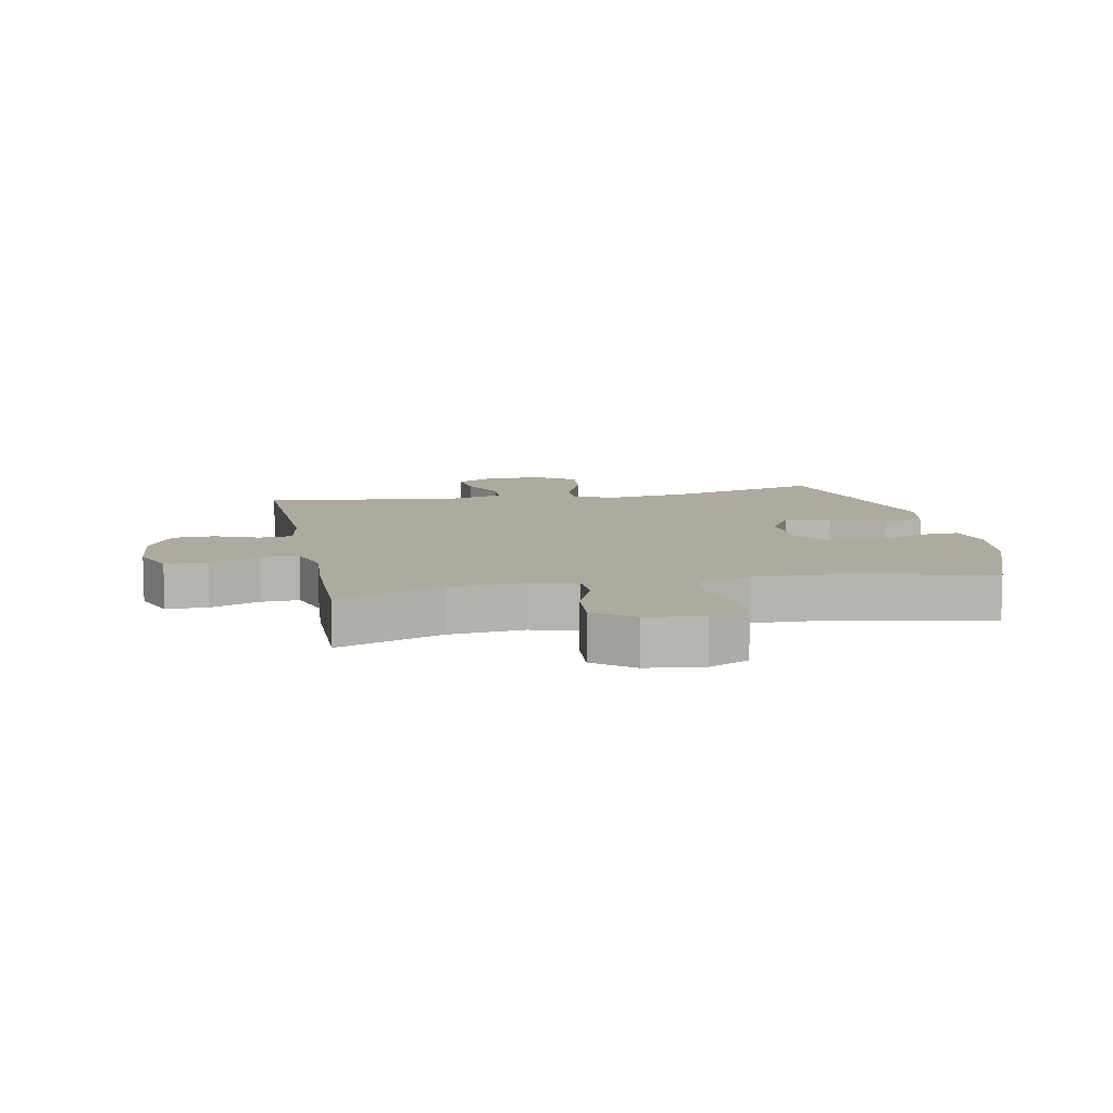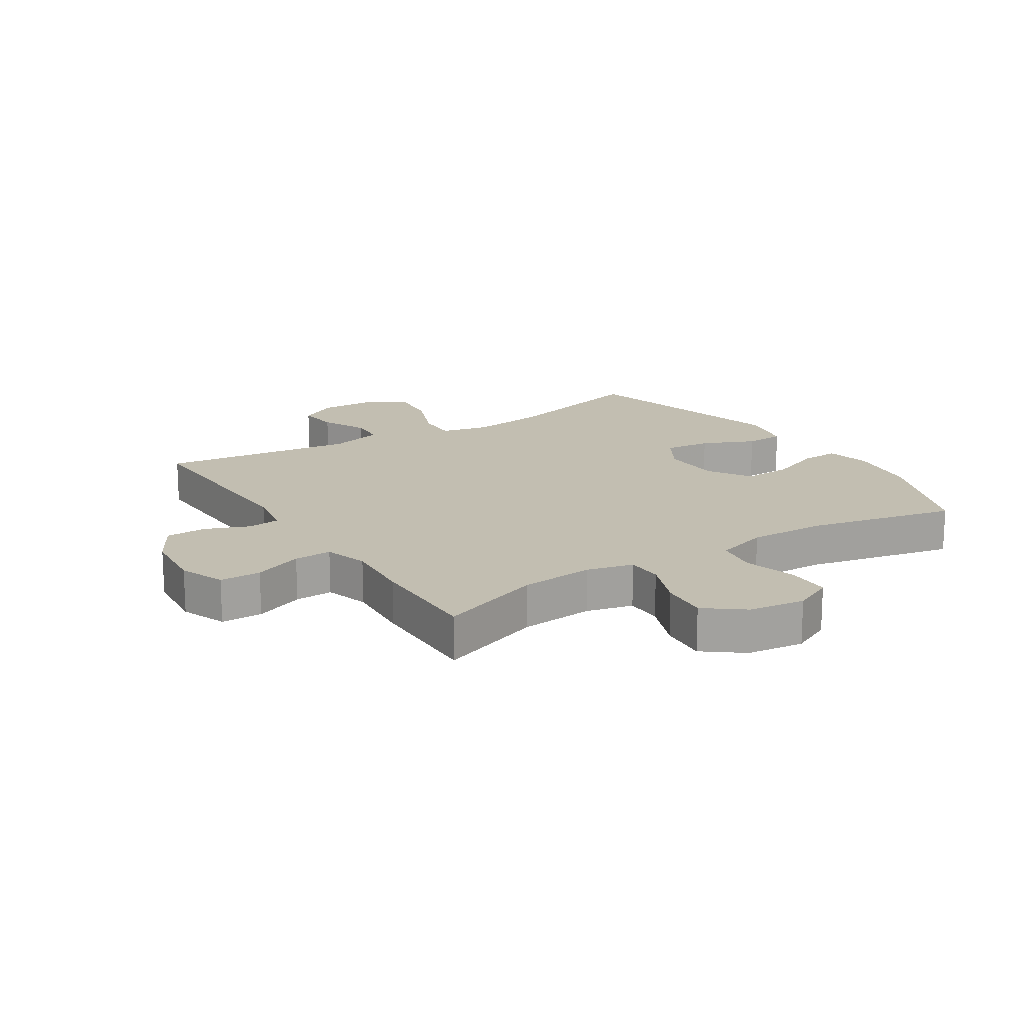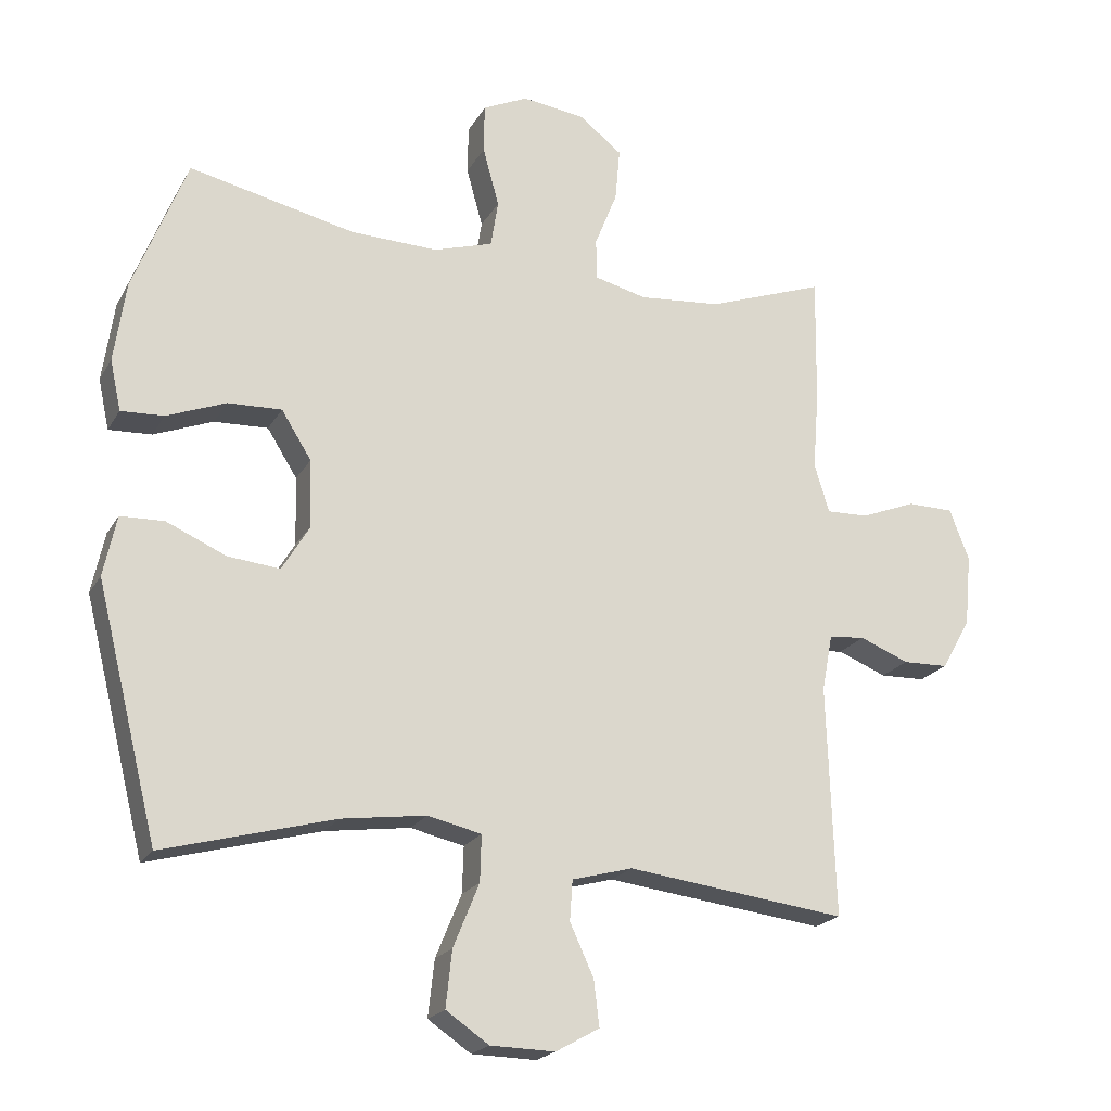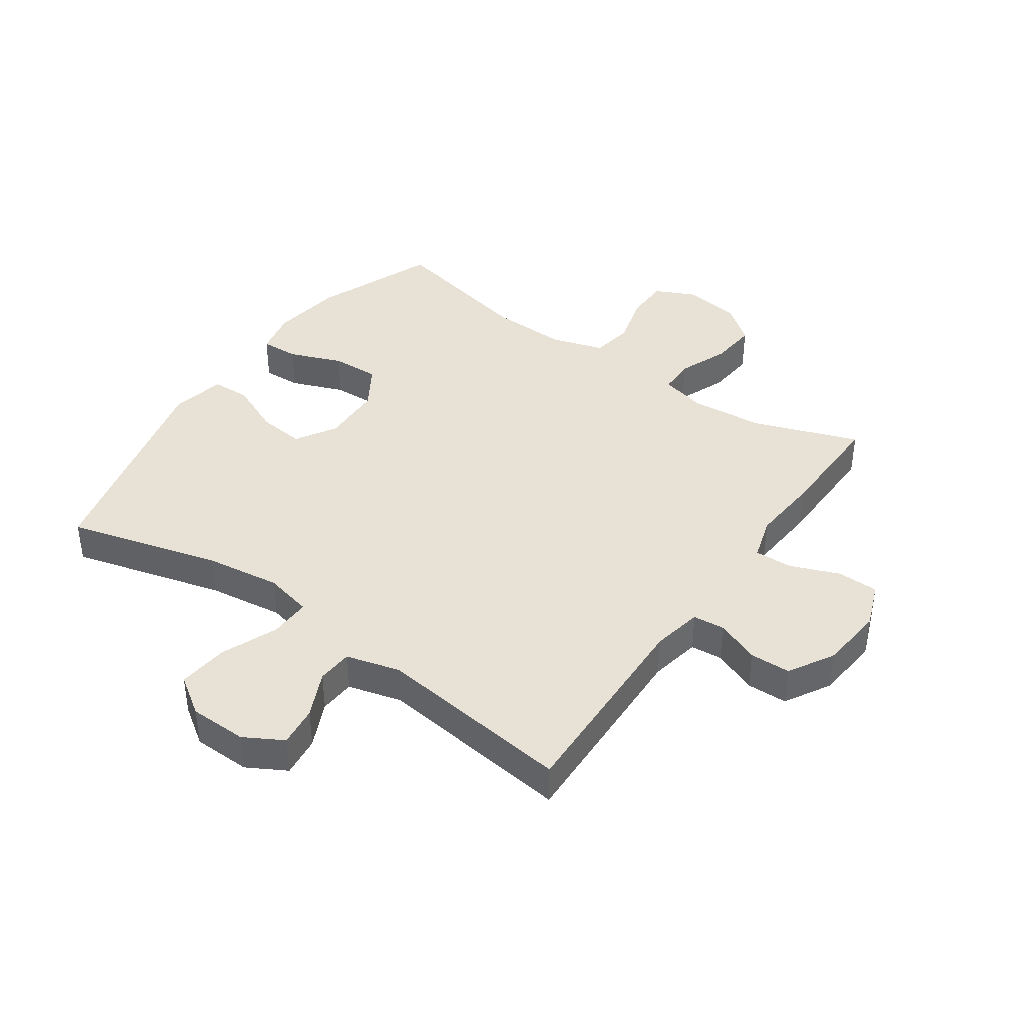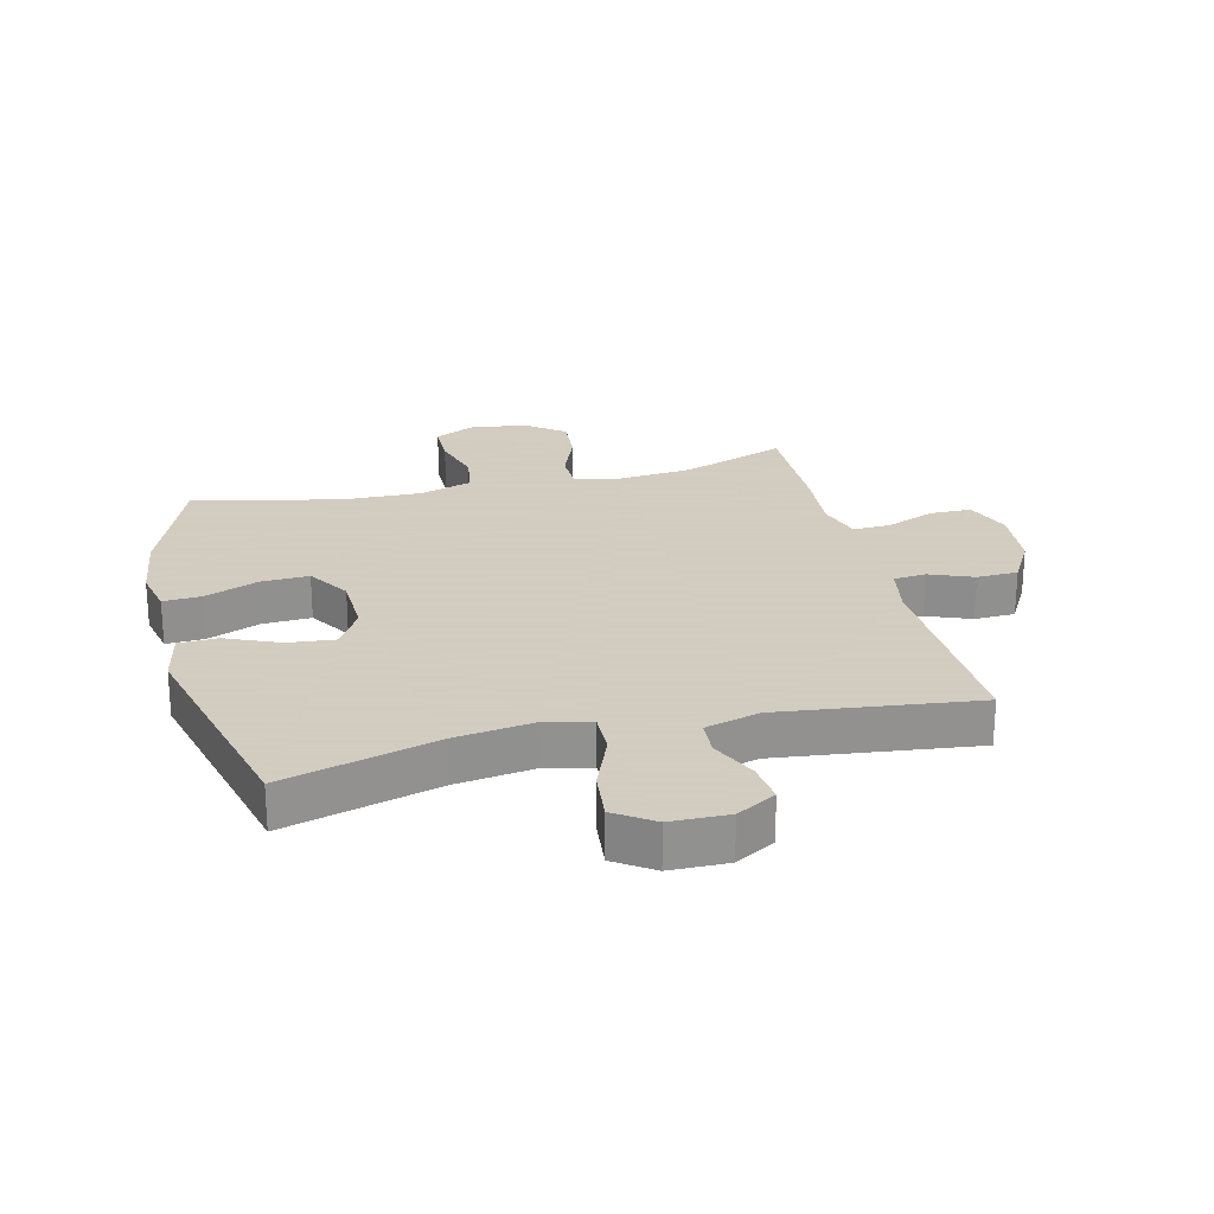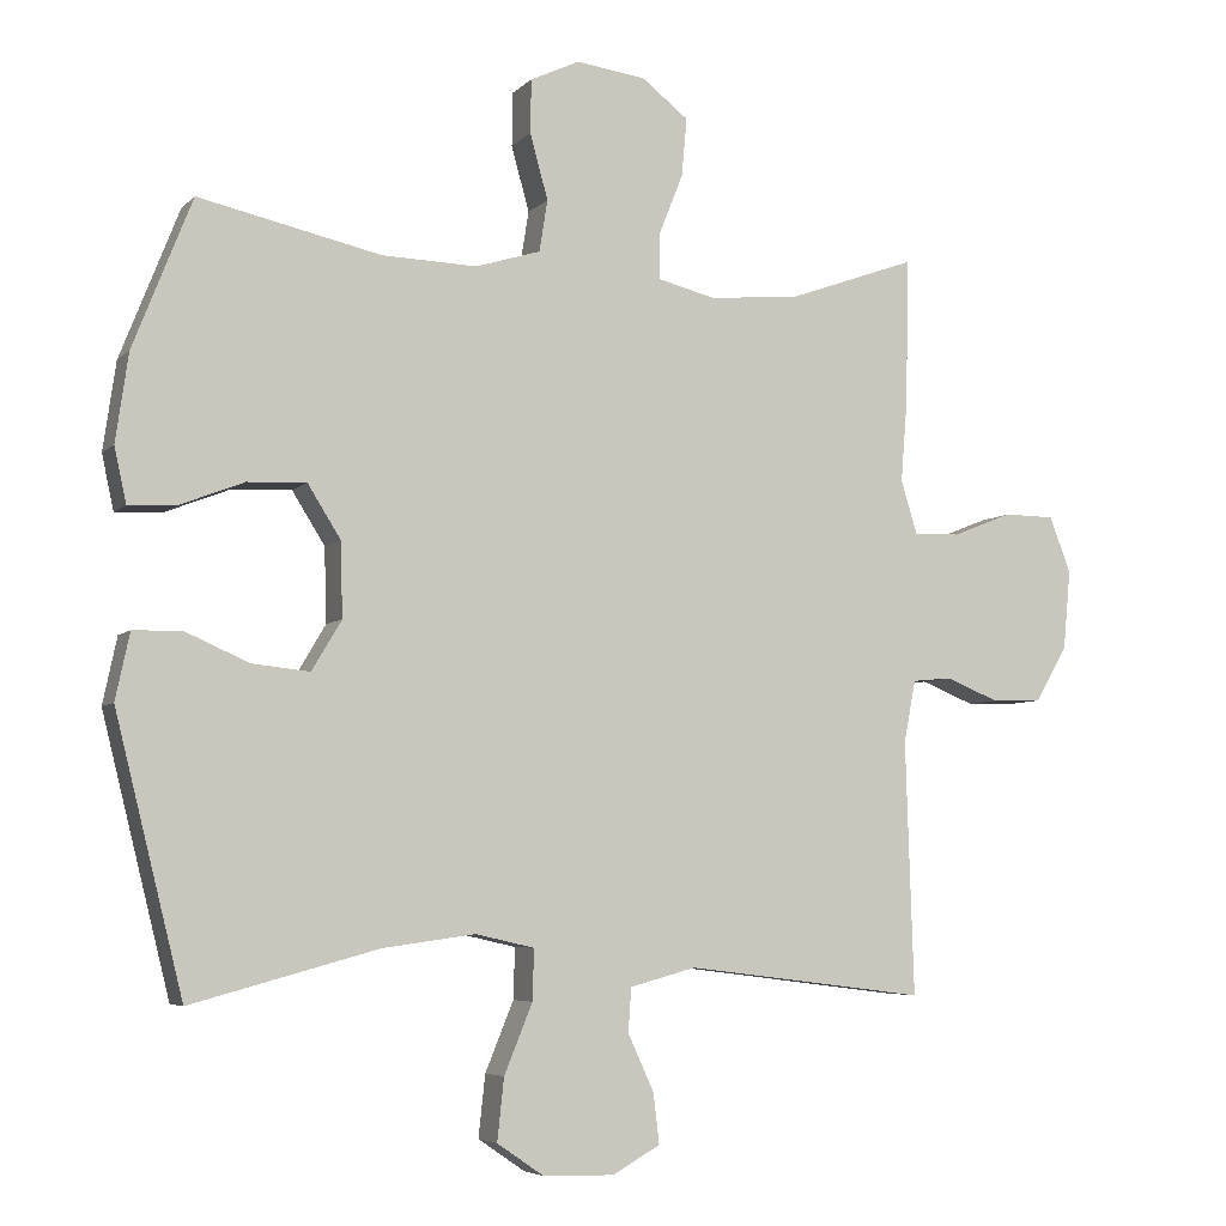
<metadata>
{"format":"obj","ext":"obj","renderer":"f3d","projection":"perspective","resolution":1024,"background":"white","views":[{"elev":9.5,"azim":-11.4,"up":"+Y"},{"elev":17.1,"azim":-32.7,"up":"+Y"},{"elev":-20.7,"azim":157.8,"up":"+Z"},{"elev":40.5,"azim":-145.0,"up":"+Y"},{"elev":24.3,"azim":166.0,"up":"+Y"},{"elev":-5.5,"azim":157.7,"up":"+Z"}]}
</metadata>
<code>
v 0.5 0.07 -0.5
v 0.249 0.07 -0.432
v 0.125 0.07 -0.415
v 0.046 0.07 -0.433
v 0.048 0.07 -0.501
v 0.086 0.07 -0.594
v 0.095 0.07 -0.677
v 0.032 0.07 -0.72
v -0.063 0.07 -0.722
v -0.127 0.07 -0.686
v -0.119 0.07 -0.619
v -0.084 0.07 -0.543
v -0.088 0.07 -0.484
v -0.177 0.07 -0.46
v -0.5 0.07 -0.5
v -0.489 0.07 -0.16
v -0.505 0.07 -0.077
v -0.558 0.07 -0.072
v -0.63 0.07 -0.101
v -0.697 0.07 -0.099
v -0.74 0.07 -0.024
v -0.75 0.07 0.082
v -0.721 0.07 0.157
v -0.653 0.07 0.158
v -0.572 0.07 0.126
v -0.51 0.07 0.124
v -0.488 0.07 0.196
v -0.497 0.07 0.31
v -0.5 0.07 0.5
v -0.328 0.07 0.438
v -0.207 0.07 0.427
v -0.13 0.07 0.446
v -0.129 0.07 0.506
v -0.162 0.07 0.589
v -0.169 0.07 0.667
v -0.106 0.07 0.716
v -0.013 0.07 0.728
v 0.053 0.07 0.697
v 0.054 0.07 0.625
v 0.03 0.07 0.538
v 0.041 0.07 0.469
v 0.128 0.07 0.442
v 0.256 0.07 0.446
v 0.5 0.07 0.5
v 0.579 0.07 0.3
v 0.596 0.07 0.182
v 0.58 0.07 0.108
v 0.517 0.07 0.111
v 0.43 0.07 0.145
v 0.351 0.07 0.148
v 0.307 0.07 0.078
v 0.304 0.07 -0.022
v 0.344 0.07 -0.089
v 0.421 0.07 -0.081
v 0.508 0.07 -0.043
v 0.572 0.07 -0.045
v 0.591 0.07 -0.134
v 0.5 0 -0.5
v 0.249 0 -0.432
v 0.125 0 -0.415
v 0.046 0 -0.433
v 0.048 0 -0.501
v 0.086 0 -0.594
v 0.095 0 -0.677
v 0.032 0 -0.72
v -0.063 0 -0.722
v -0.127 0 -0.686
v -0.119 0 -0.619
v -0.084 0 -0.543
v -0.088 0 -0.484
v -0.177 0 -0.46
v -0.5 0 -0.5
v -0.489 0 -0.16
v -0.505 0 -0.077
v -0.558 0 -0.072
v -0.63 0 -0.101
v -0.697 0 -0.099
v -0.74 0 -0.024
v -0.75 0 0.082
v -0.721 0 0.157
v -0.653 0 0.158
v -0.572 0 0.126
v -0.51 0 0.124
v -0.488 0 0.196
v -0.497 0 0.31
v -0.5 0 0.5
v -0.328 0 0.438
v -0.207 0 0.427
v -0.13 0 0.446
v -0.129 0 0.506
v -0.162 0 0.589
v -0.169 0 0.667
v -0.106 0 0.716
v -0.013 0 0.728
v 0.053 0 0.697
v 0.054 0 0.625
v 0.03 0 0.538
v 0.041 0 0.469
v 0.128 0 0.442
v 0.256 0 0.446
v 0.5 0 0.5
v 0.579 0 0.3
v 0.596 0 0.182
v 0.58 0 0.108
v 0.517 0 0.111
v 0.43 0 0.145
v 0.351 0 0.148
v 0.307 0 0.078
v 0.304 0 -0.022
v 0.344 0 -0.089
v 0.421 0 -0.081
v 0.508 0 -0.043
v 0.572 0 -0.045
v 0.591 0 -0.134
f 54 55 56 57
f 53 54 57 1
f 52 53 1 2
f 51 52 2 3
f 46 47 48 49
f 46 49 50
f 43 44 45 46
f 42 43 46 50
f 41 42 50 51
f 37 38 39 40
f 37 40 41
f 36 37 41
f 33 34 35 36
f 32 33 36 41
f 31 32 41 51
f 27 28 29 30
f 26 27 30 31
f 22 23 24 25
f 22 25 26
f 21 22 26
f 18 19 20 21
f 17 18 21 26
f 16 17 26 31
f 14 15 16 31
f 9 10 11 12
f 9 12 13
f 8 9 13
f 5 6 7 8
f 4 5 8 13
f 31 51 3 4
f 4 13 14 31
f 114 113 112 111
f 58 114 111 110
f 59 58 110 109
f 60 59 109 108
f 106 105 104 103
f 107 106 103
f 103 102 101 100
f 107 103 100 99
f 108 107 99 98
f 97 96 95 94
f 98 97 94
f 98 94 93
f 93 92 91 90
f 98 93 90 89
f 108 98 89 88
f 87 86 85 84
f 88 87 84 83
f 82 81 80 79
f 83 82 79
f 83 79 78
f 78 77 76 75
f 83 78 75 74
f 88 83 74 73
f 88 73 72 71
f 69 68 67 66
f 70 69 66
f 70 66 65
f 65 64 63 62
f 70 65 62 61
f 61 60 108 88
f 88 71 70 61
f 1 58 59 2
f 2 59 60 3
f 3 60 61 4
f 4 61 62 5
f 5 62 63 6
f 6 63 64 7
f 7 64 65 8
f 8 65 66 9
f 9 66 67 10
f 10 67 68 11
f 11 68 69 12
f 12 69 70 13
f 13 70 71 14
f 14 71 72 15
f 15 72 73 16
f 16 73 74 17
f 17 74 75 18
f 18 75 76 19
f 19 76 77 20
f 20 77 78 21
f 21 78 79 22
f 22 79 80 23
f 23 80 81 24
f 24 81 82 25
f 25 82 83 26
f 26 83 84 27
f 27 84 85 28
f 28 85 86 29
f 29 86 87 30
f 30 87 88 31
f 31 88 89 32
f 32 89 90 33
f 33 90 91 34
f 34 91 92 35
f 35 92 93 36
f 36 93 94 37
f 37 94 95 38
f 38 95 96 39
f 39 96 97 40
f 40 97 98 41
f 41 98 99 42
f 42 99 100 43
f 43 100 101 44
f 44 101 102 45
f 45 102 103 46
f 46 103 104 47
f 47 104 105 48
f 48 105 106 49
f 49 106 107 50
f 50 107 108 51
f 51 108 109 52
f 52 109 110 53
f 53 110 111 54
f 54 111 112 55
f 55 112 113 56
f 56 113 114 57
f 57 114 58 1

</code>
